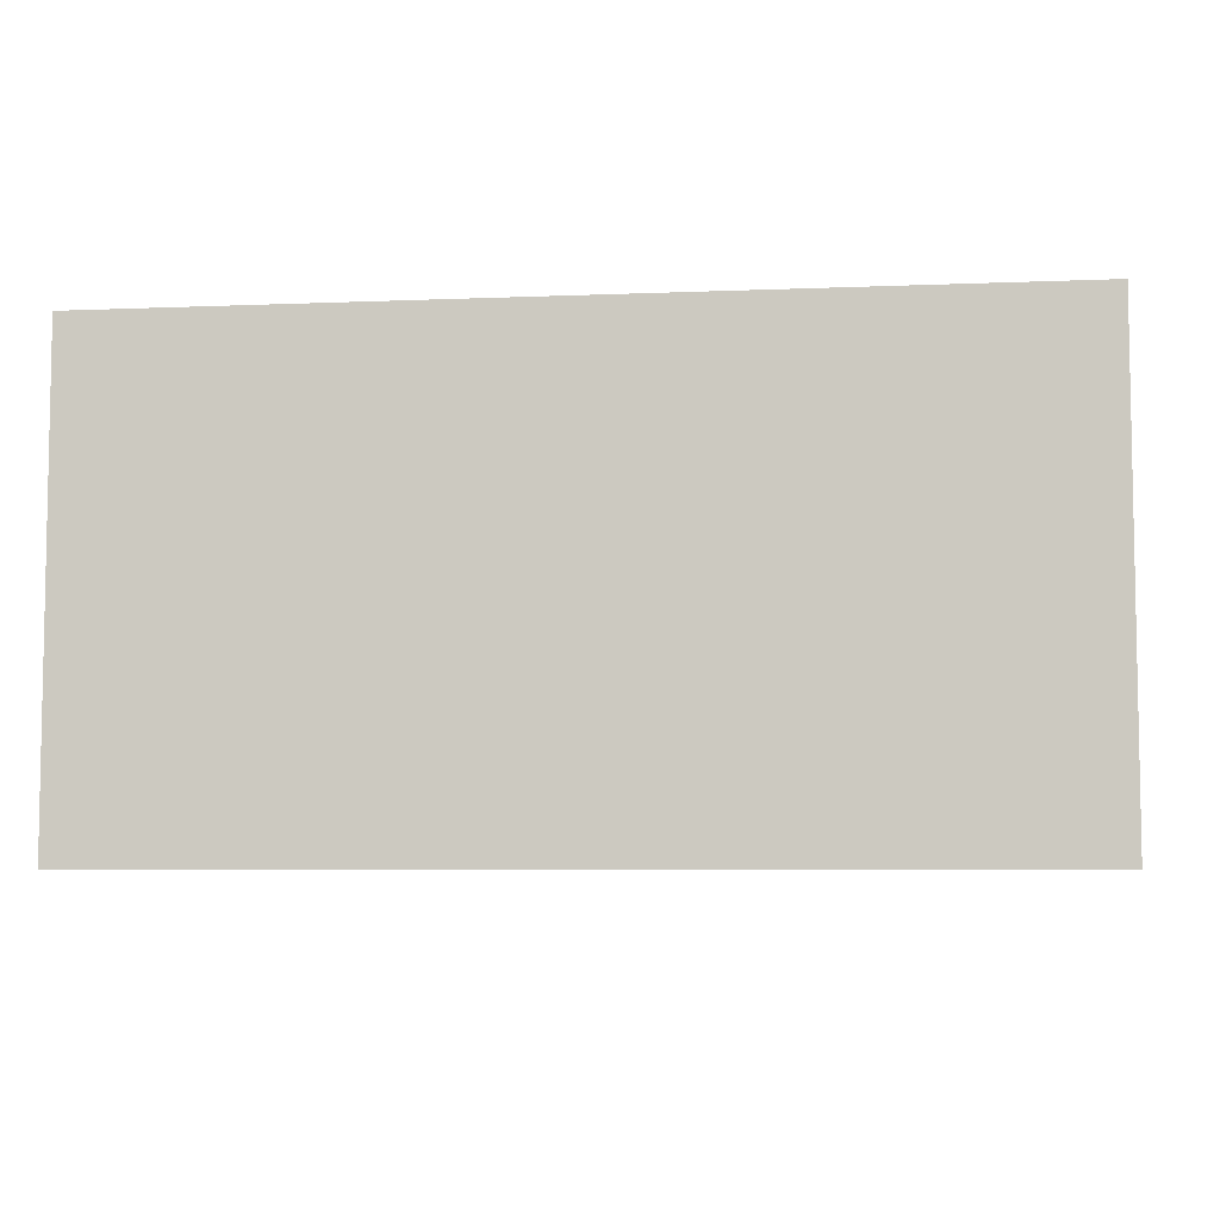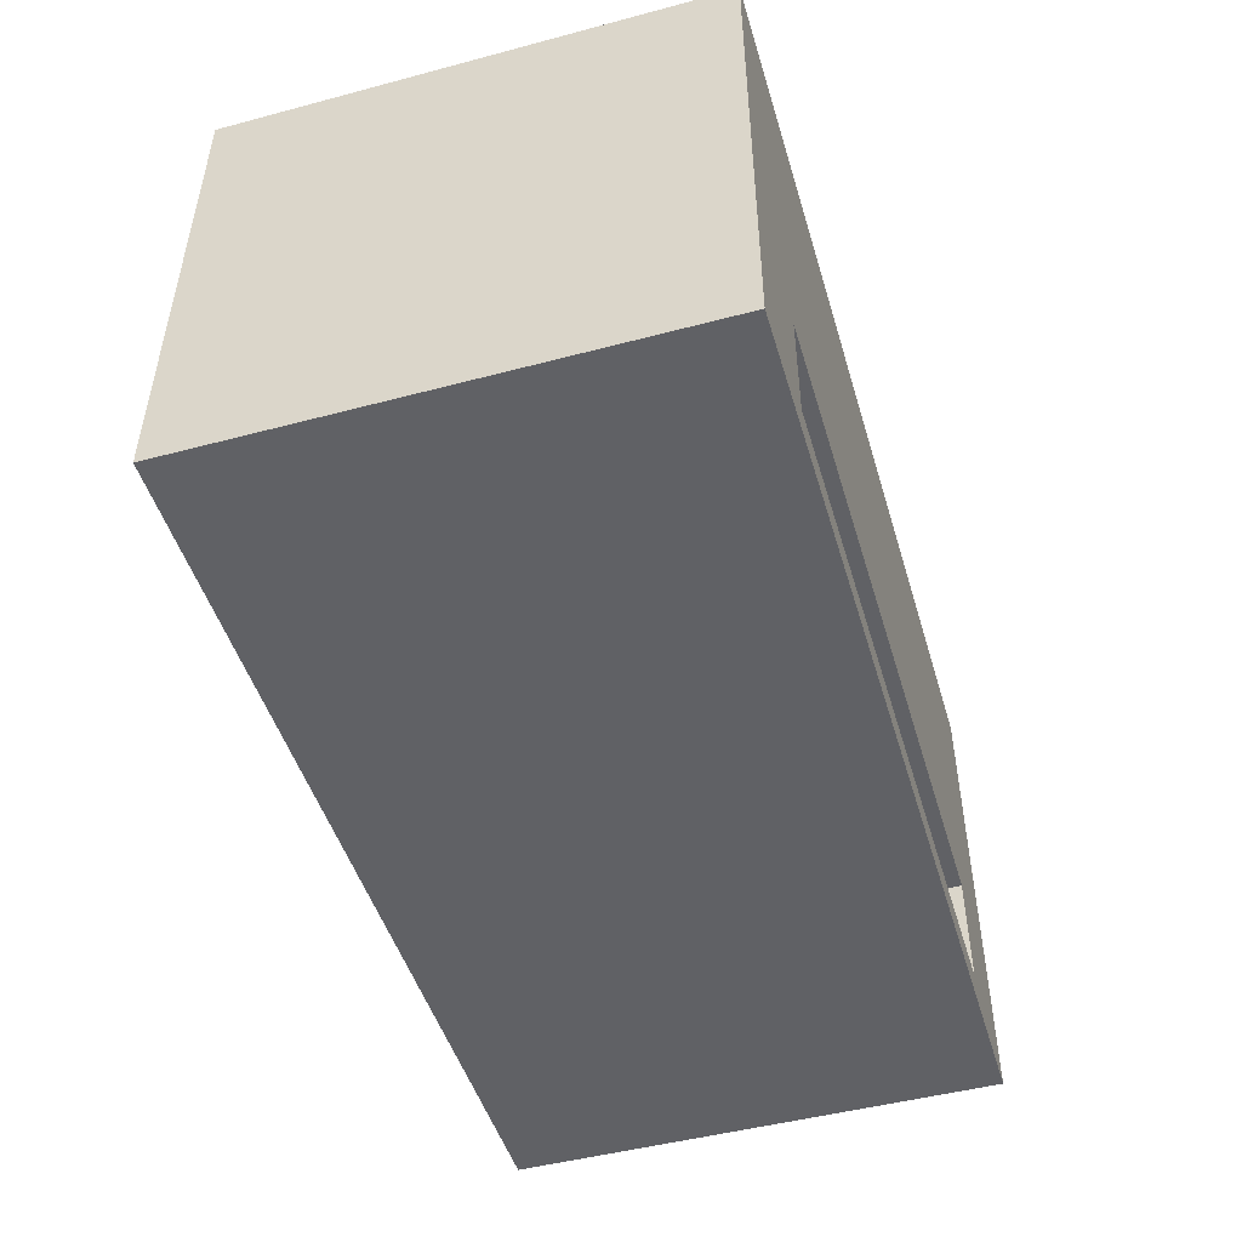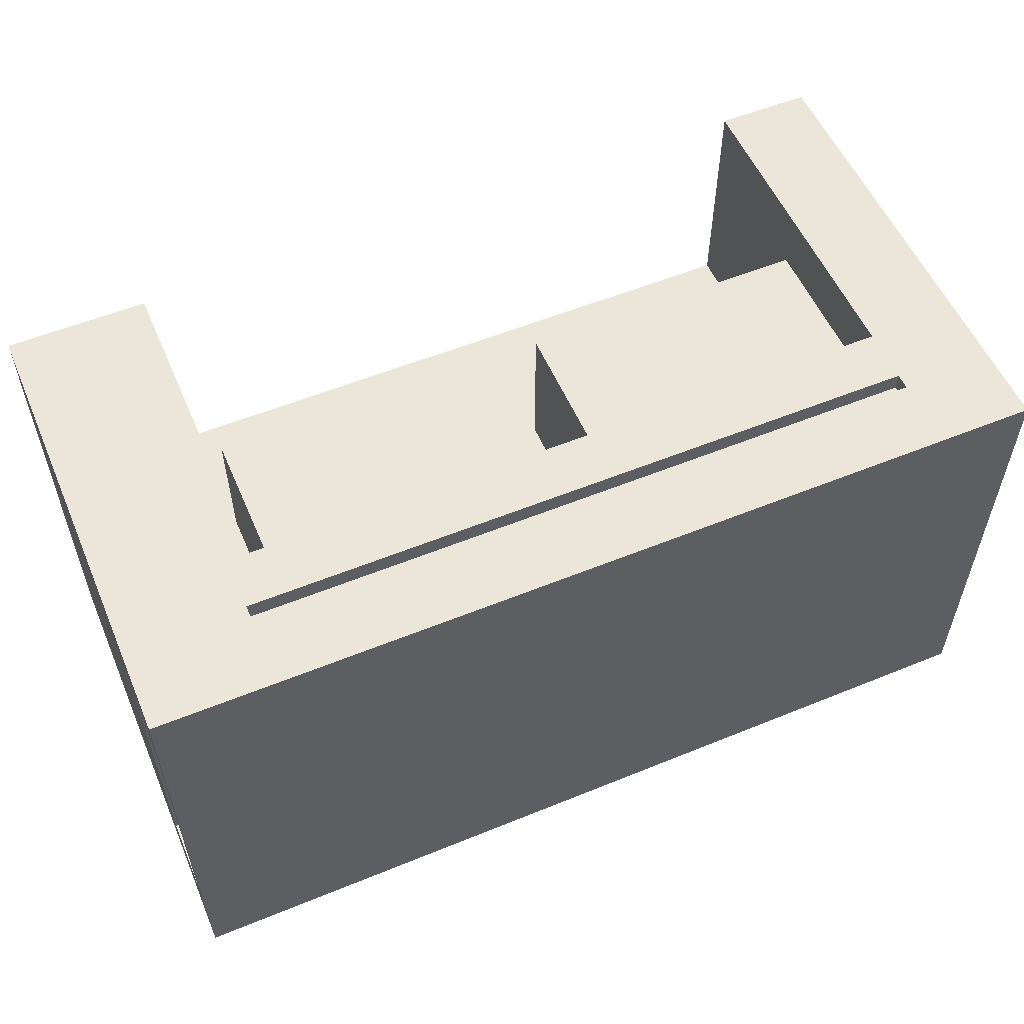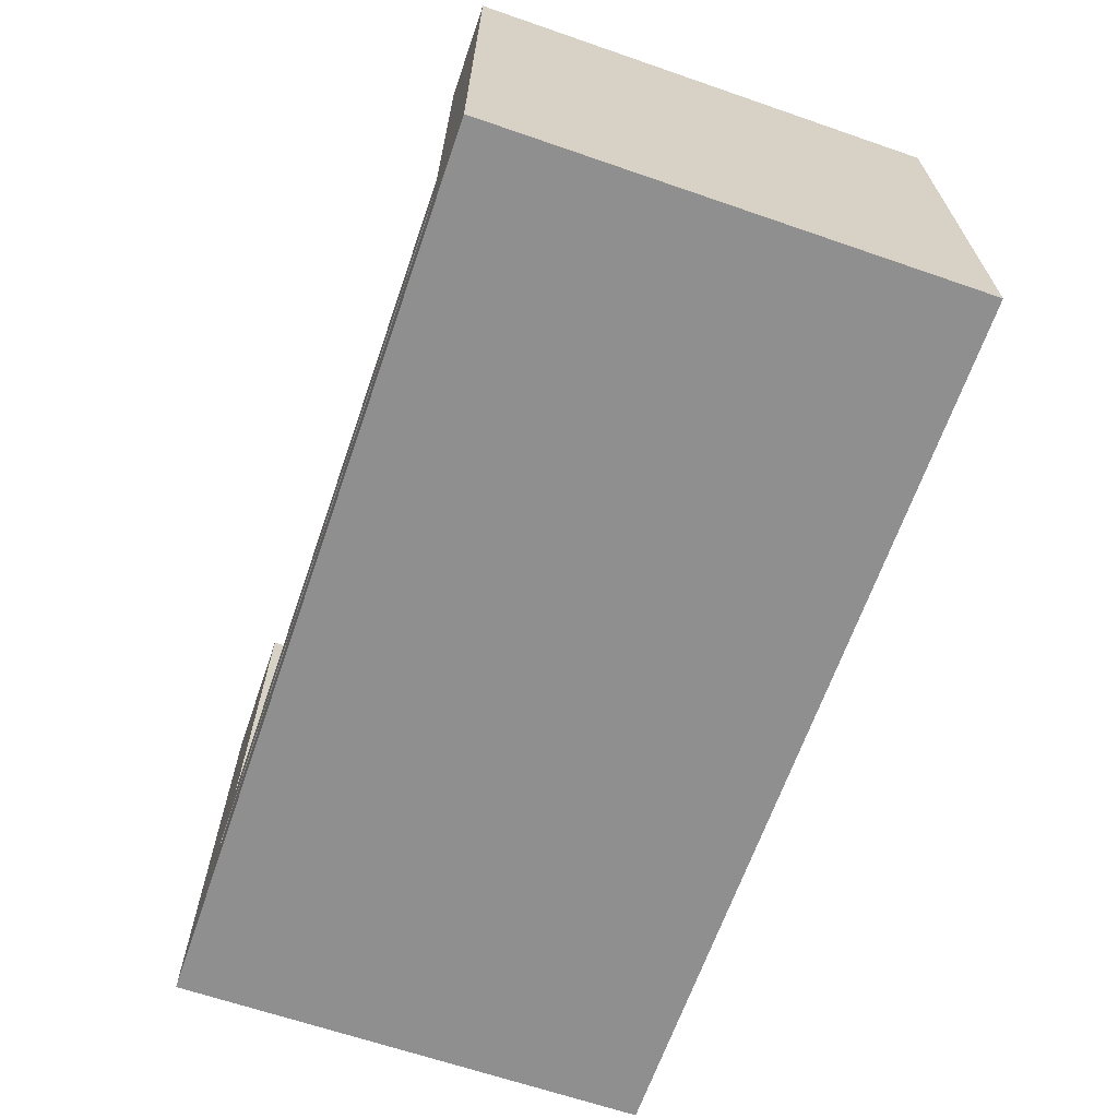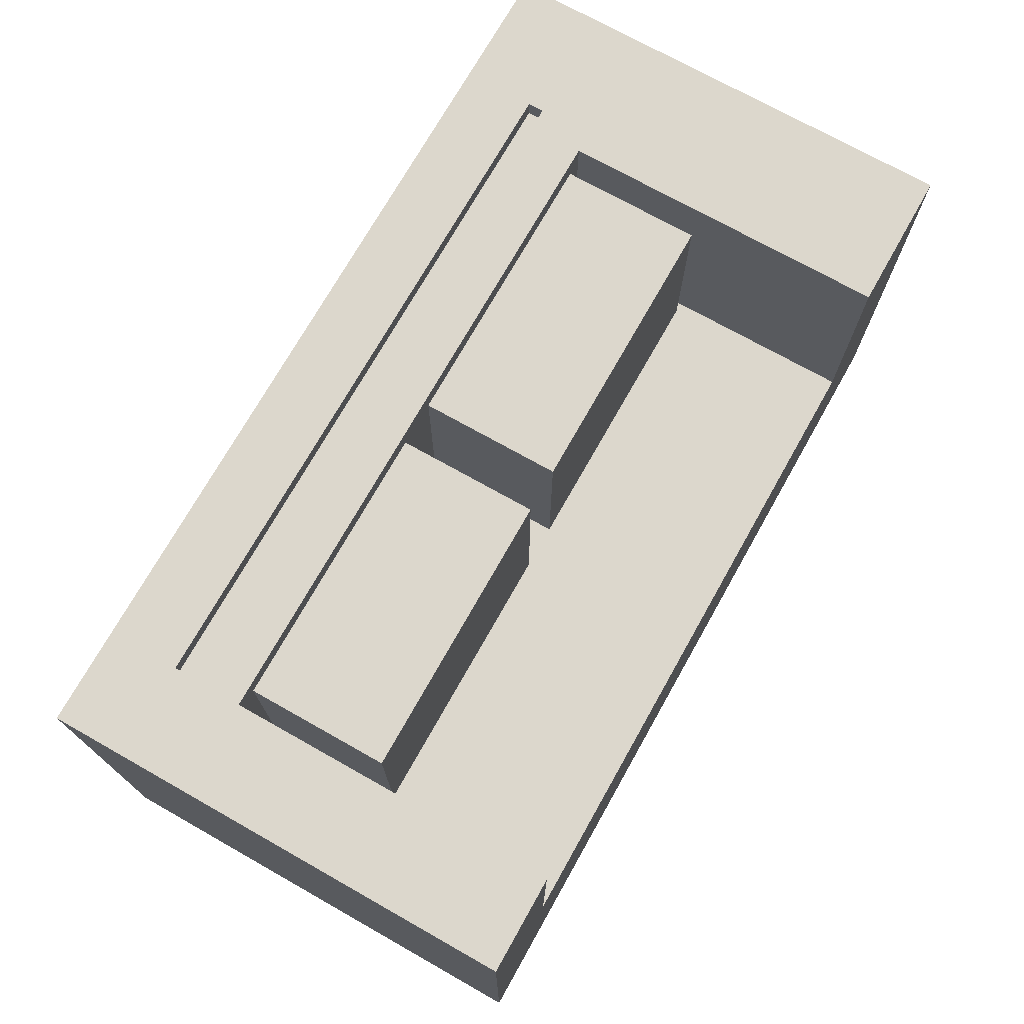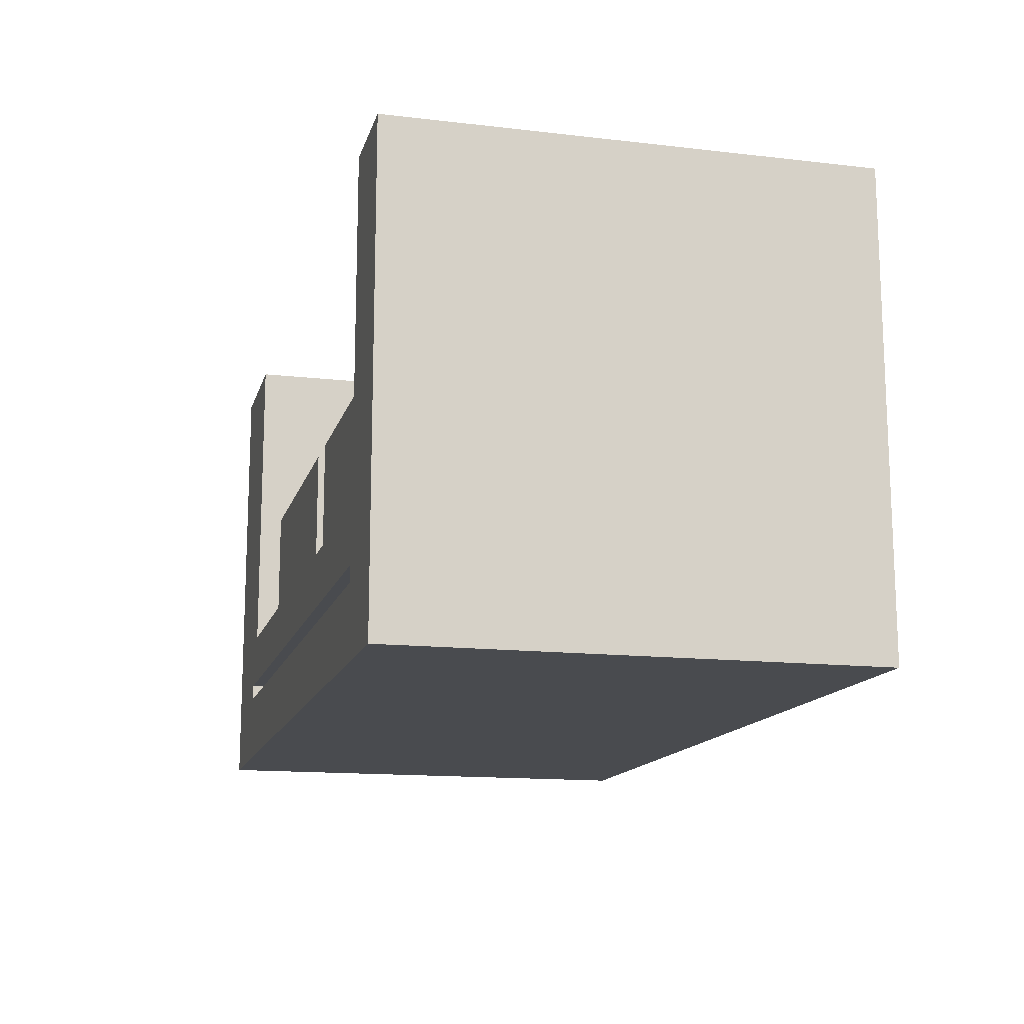
<metadata>
{"format":"obj","ext":"obj","renderer":"f3d","projection":"perspective","resolution":1024,"background":"white","views":[{"elev":-6.3,"azim":7.0,"up":"+Z"},{"elev":-48.4,"azim":106.5,"up":"+Y"},{"elev":55.6,"azim":-23.2,"up":"+Z"},{"elev":-65.4,"azim":70.9,"up":"+Y"},{"elev":72.8,"azim":119.4,"up":"+Z"},{"elev":-14.2,"azim":75.7,"up":"+Y"}]}
</metadata>
<code>
v 1.27 0.3417 -5
v 1.27 1.5 -5
v 1.27 1.5 -4.5
v 1.27 0.3417 -4.5
v 1.27 1.5 -5
v 8.281 1.5 -5
v 8.281 1.5 -4.5
v 1.27 1.5 -4.5
v 8.281 1.5 -5
v 8.281 0.3417 -5
v 8.281 0.3417 -4.5
v 8.281 1.5 -4.5
v 8.281 0.3417 -5
v 1.27 0.3417 -5
v 1.27 0.3417 -4.5
v 8.281 0.3417 -4.5
v 8.281 0.3417 -4.5
v 1.27 0.3417 -4.5
v 1.27 1.5 -4.5
v 8.281 1.5 -4.5
v 0 0.2241 -0.935
v 0 1 -0.935
v 0.5 1 -0.935
v 0.5 0.2241 -0.935
v 0 1 -0.935
v 0 1 -4
v 0.5 1 -4
v 0.5 1 -0.935
v 0 1 -4
v 0 0.2241 -4
v 0.5 0.2241 -4
v 0.5 1 -4
v 0 0.2241 -4
v 0 0.2241 -0.935
v 0.5 0.2241 -0.935
v 0.5 0.2241 -4
v 0.5 0.2241 -4
v 0.5 0.2241 -0.935
v 0.5 1 -0.935
v 0.5 1 -4
v 1.27 0.7542 0
v 8.494 0.7542 0
v 8.494 0.7542 -0.2
v 1.27 0.7542 -0.2
v 8.494 0.7542 0
v 8.494 0.9209 0
v 8.494 0.9209 -0.2
v 8.494 0.7542 -0.2
v 8.494 0.9209 0
v 1.27 0.9209 0
v 1.27 0.9209 -0.2
v 8.494 0.9209 -0.2
v 1.27 0.9209 0
v 1.27 0.7542 0
v 1.27 0.7542 -0.2
v 1.27 0.9209 -0.2
v 1.27 0.9209 -0.2
v 1.27 0.7542 -0.2
v 8.494 0.7542 -0.2
v 8.494 0.9209 -0.2
v 5.245 1.5 -2.319
v 5.245 1.5 -0.2342
v 5.245 3 -0.2342
v 5.245 3 -2.319
v 8.281 1.5 -2.319
v 5.245 1.5 -2.319
v 5.245 3 -2.319
v 8.281 3 -2.319
v 8.281 1.5 -0.2342
v 8.281 1.5 -2.319
v 8.281 3 -2.319
v 8.281 3 -0.2342
v 5.245 1.5 -0.2342
v 8.281 1.5 -0.2342
v 8.281 3 -0.2342
v 5.245 3 -0.2342
v 5.245 3 -0.2342
v 8.281 3 -0.2342
v 8.281 3 -2.319
v 5.245 3 -2.319
v 1.68 1.5 -2.319
v 1.68 1.5 -0.2342
v 1.68 3 -0.2342
v 1.68 3 -2.319
v 4.77 1.5 -2.319
v 1.68 1.5 -2.319
v 1.68 3 -2.319
v 4.77 3 -2.319
v 4.77 1.5 -0.2342
v 4.77 1.5 -2.319
v 4.77 3 -2.319
v 4.77 3 -0.2342
v 1.68 1.5 -0.2342
v 4.77 1.5 -0.2342
v 4.77 3 -0.2342
v 1.68 3 -0.2342
v 1.68 3 -0.2342
v 4.77 3 -0.2342
v 4.77 3 -2.319
v 1.68 3 -2.319
v 5.245 1.5 -0.2342
v 5.245 1.5 -2.319
v 8.281 1.5 -2.319
v 8.281 1.5 -0.2342
v 1.68 1.5 -0.2342
v 1.68 1.5 -2.319
v 4.77 1.5 -2.319
v 4.77 1.5 -0.2342
v 8.5 1.5 -2.5
v 1.5 1.5 -2.5
v 1.5 1.5 0
v 8.5 1.5 0
v 1.5 1.5 0
v 1.5 1.5 -2.5
v 1.5 5 -2.5
v 1.5 5 0
v 8.5 1.5 -2.5
v 8.5 1.5 0
v 8.5 5 0
v 8.5 5 -2.5
v 1.5 1.5 -2.5
v 8.5 1.5 -2.5
v 8.5 5 -2.5
v 1.5 5 -2.5
v 0 1 -0.935
v 0 0.2241 -0.935
v 0 0.2241 -4
v 0 1 -4
v 0 0 -5
v 0 0 0
v 0 5 0
v 0 5 -5
v 1.27 1.5 -5
v 1.27 0.3417 -5
v 8.281 0.3417 -5
v 8.281 1.5 -5
v 9.5 0 -5
v 0 0 -5
v 0 5 -5
v 9.5 5 -5
v 9.5 0 0
v 9.5 0 -5
v 9.5 5 -5
v 9.5 5 0
v 8.494 0.7542 0
v 1.27 0.7542 0
v 1.27 0.9209 0
v 8.494 0.9209 0
v 0 0 0
v 9.5 0 0
v 9.5 5 0
v 8.5 5 0
v 8.5 1.5 0
v 1.5 1.5 0
v 1.5 5 0
v 0 5 0
v 8.5 5 0
v 9.5 5 0
v 9.5 5 -5
v 0 5 -5
v 0 5 0
v 1.5 5 0
v 1.5 5 -2.5
v 8.5 5 -2.5
v 9.5 0 0
v 0 0 0
v 0 0 -5
v 9.5 0 -5
g 64fa6ba8-e2f4-11ea-a947-54bf646e7e1f
f 1 2 4
f 4 2 3
g 64fb7d14-e2f4-11ea-a2a8-54bf646e7e1f
f 5 6 8
f 8 6 7
g 64fc8e82-e2f4-11ea-a3a4-54bf646e7e1f
f 9 10 12
f 12 10 11
g 64fd9ff0-e2f4-11ea-9d7b-54bf646e7e1f
f 13 14 16
f 16 14 15
g 64fed870-e2f4-11ea-902a-54bf646e7e1f
f 17 18 20
f 20 18 19
g 64b6372c-e2f4-11ea-a7ef-54bf646e7e1f
f 21 22 24
f 24 22 23
g 64b74866-e2f4-11ea-884e-54bf646e7e1f
f 25 26 28
f 28 26 27
g 64b85a0c-e2f4-11ea-a1bf-54bf646e7e1f
f 29 30 32
f 32 30 31
g 64b992ba-e2f4-11ea-8da2-54bf646e7e1f
f 33 34 36
f 36 34 35
g 64baa598-e2f4-11ea-827d-54bf646e7e1f
f 37 38 40
f 40 38 39
g 64770b54-e2f4-11ea-82c5-54bf646e7e1f
f 41 42 44
f 44 42 43
g 6478920a-e2f4-11ea-af52-54bf646e7e1f
f 45 46 48
f 48 46 47
g 6479f19c-e2f4-11ea-a46f-54bf646e7e1f
f 49 50 52
f 52 50 51
g 647b5108-e2f4-11ea-afab-54bf646e7e1f
f 53 54 56
f 56 54 55
g 647cb2b6-e2f4-11ea-8c3b-54bf646e7e1f
f 58 59 57
f 57 59 60
g 640473dc-e2f4-11ea-b8f9-54bf646e7e1f
f 61 62 64
f 64 62 63
g 64055e48-e2f4-11ea-9b89-54bf646e7e1f
f 65 66 68
f 68 66 67
g 64062190-e2f4-11ea-a000-54bf646e7e1f
f 69 70 72
f 72 70 71
g 6406e4da-e2f4-11ea-8786-54bf646e7e1f
f 73 74 76
f 76 74 75
g 6407a846-e2f4-11ea-83da-54bf646e7e1f
f 78 79 77
f 77 79 80
g 64086b8c-e2f4-11ea-a6c6-54bf646e7e1f
f 81 82 84
f 84 82 83
g 64092ede-e2f4-11ea-ae9d-54bf646e7e1f
f 85 86 88
f 88 86 87
g 640a193e-e2f4-11ea-920f-54bf646e7e1f
f 89 90 92
f 92 90 91
g 640adc8a-e2f4-11ea-b98a-54bf646e7e1f
f 93 94 96
f 96 94 95
g 640b78c8-e2f4-11ea-8e4c-54bf646e7e1f
f 98 99 97
f 97 99 100
g 63a90dd2-e2f4-11ea-9b87-54bf646e7e1f
f 102 108 101
f 101 108 112
f 101 112 104
f 104 112 109
f 104 109 103
f 103 109 102
f 102 109 107
f 102 107 108
f 106 110 105
f 105 110 111
f 105 111 108
f 108 111 112
f 106 107 110
f 110 107 109
g 63858068-e2f4-11ea-8023-54bf646e7e1f
f 113 114 116
f 116 114 115
g 6384e42c-e2f4-11ea-b581-54bf646e7e1f
f 117 118 120
f 120 118 119
g 6385324c-e2f4-11ea-b0c5-54bf646e7e1f
f 121 122 124
f 124 122 123
g 63861cac-e2f4-11ea-930a-54bf646e7e1f
f 126 130 125
f 125 130 131
f 125 131 128
f 128 131 132
f 128 132 129
f 126 127 130
f 130 127 129
f 129 127 128
g 638643b6-e2f4-11ea-91ae-54bf646e7e1f
f 134 138 133
f 133 138 139
f 133 139 140
f 138 134 137
f 137 134 135
f 137 135 136
f 137 136 140
f 140 136 133
g 638691da-e2f4-11ea-a91f-54bf646e7e1f
f 141 142 144
f 144 142 143
g 6385ce8a-e2f4-11ea-b52b-54bf646e7e1f
f 148 145 150
f 150 145 146
f 150 146 149
f 149 146 147
f 149 147 154
f 154 147 148
f 154 148 153
f 153 148 150
f 153 150 151
f 151 152 153
f 155 156 154
f 154 156 149
g 63875526-e2f4-11ea-afcd-54bf646e7e1f
f 157 158 164
f 164 158 159
f 164 159 163
f 163 159 160
f 163 160 161
f 161 162 163
g 6387a348-e2f4-11ea-8755-54bf646e7e1f
f 165 166 168
f 168 166 167

</code>
